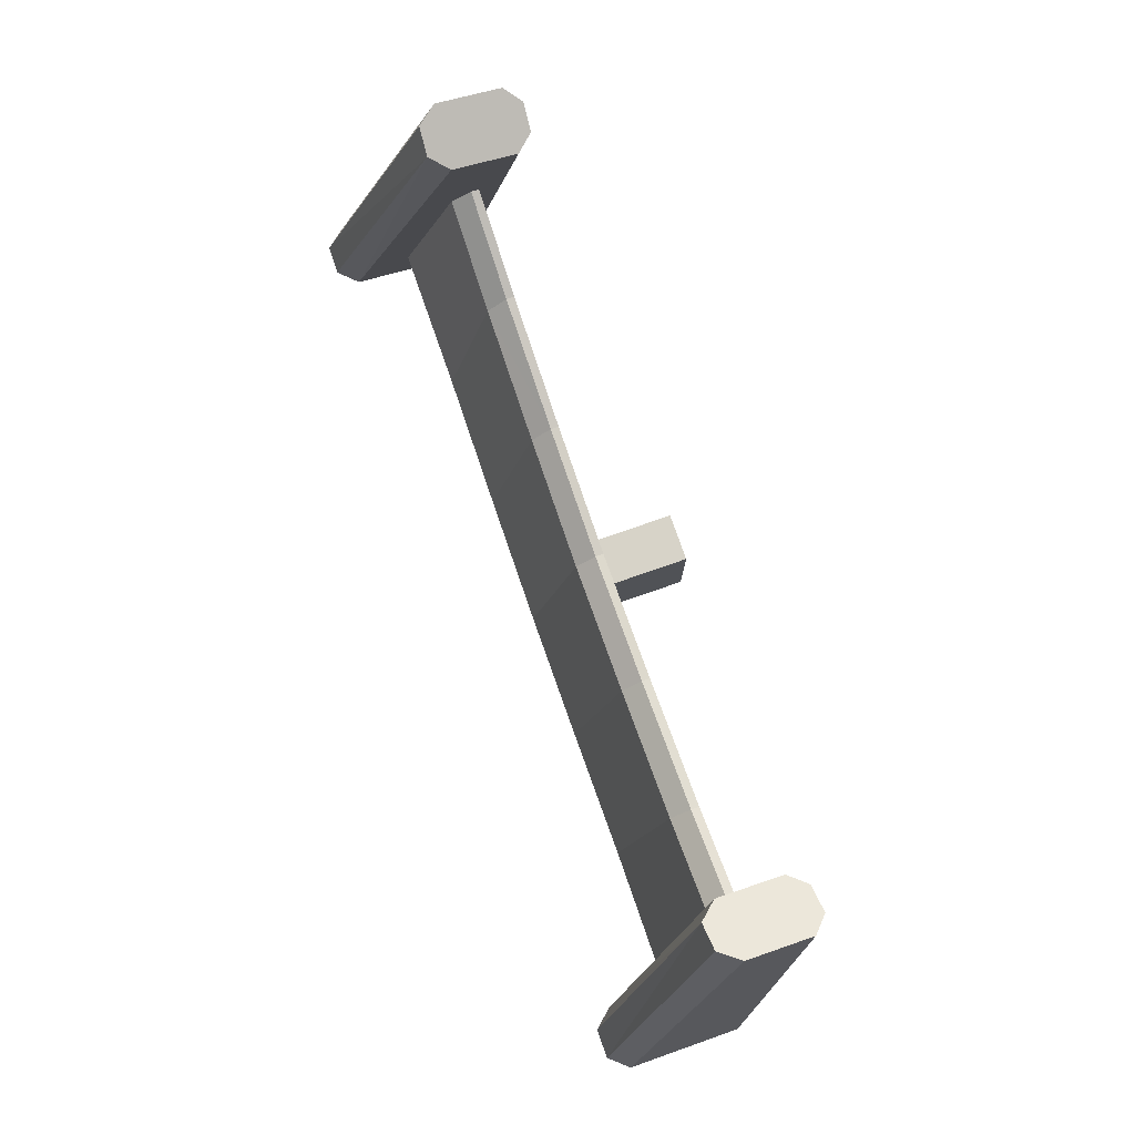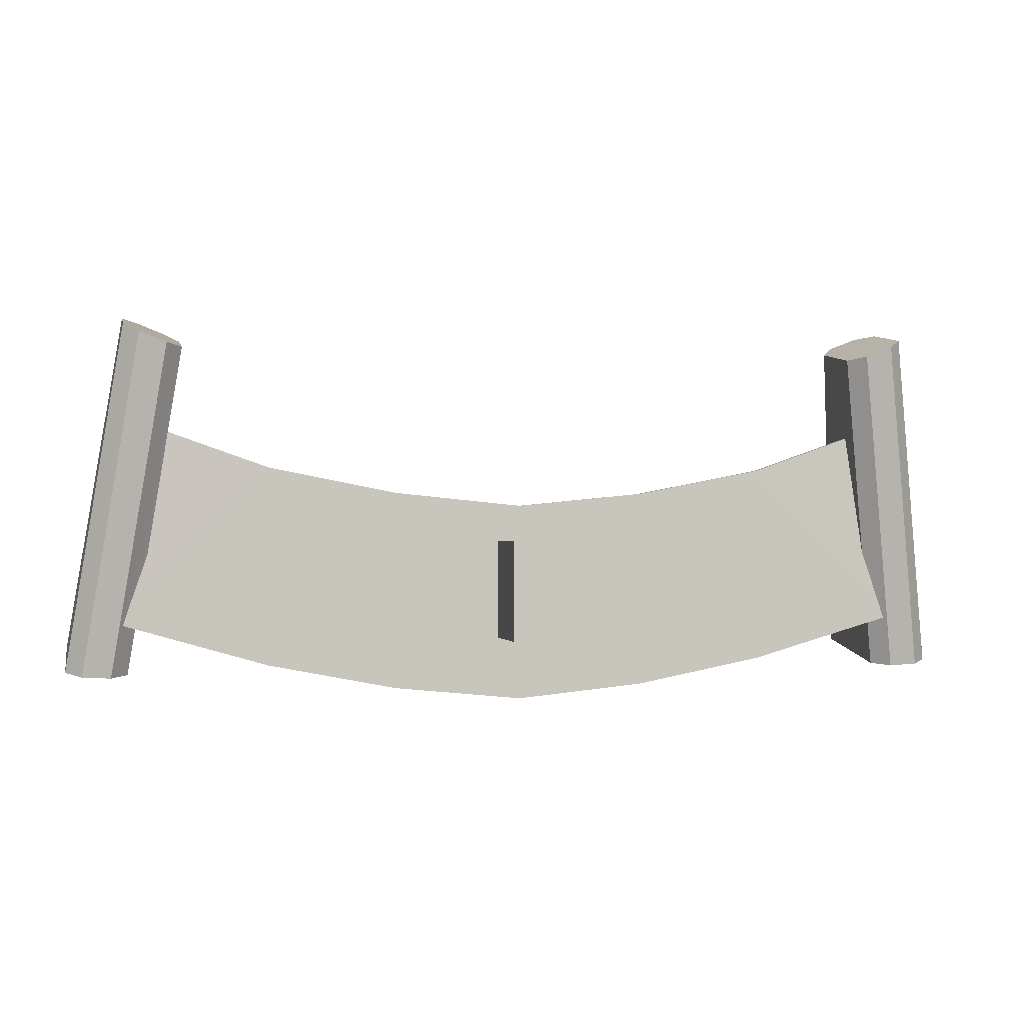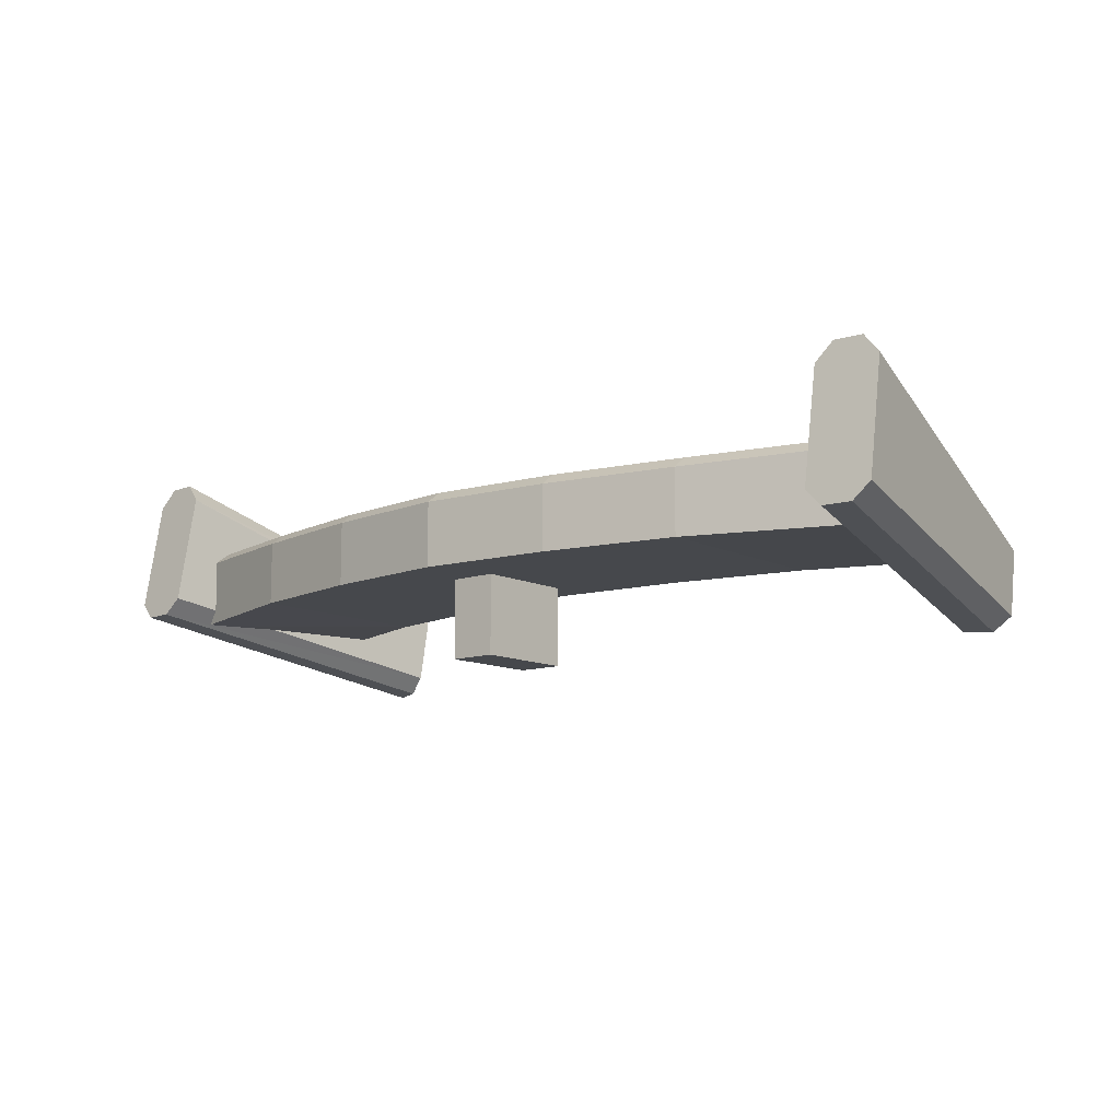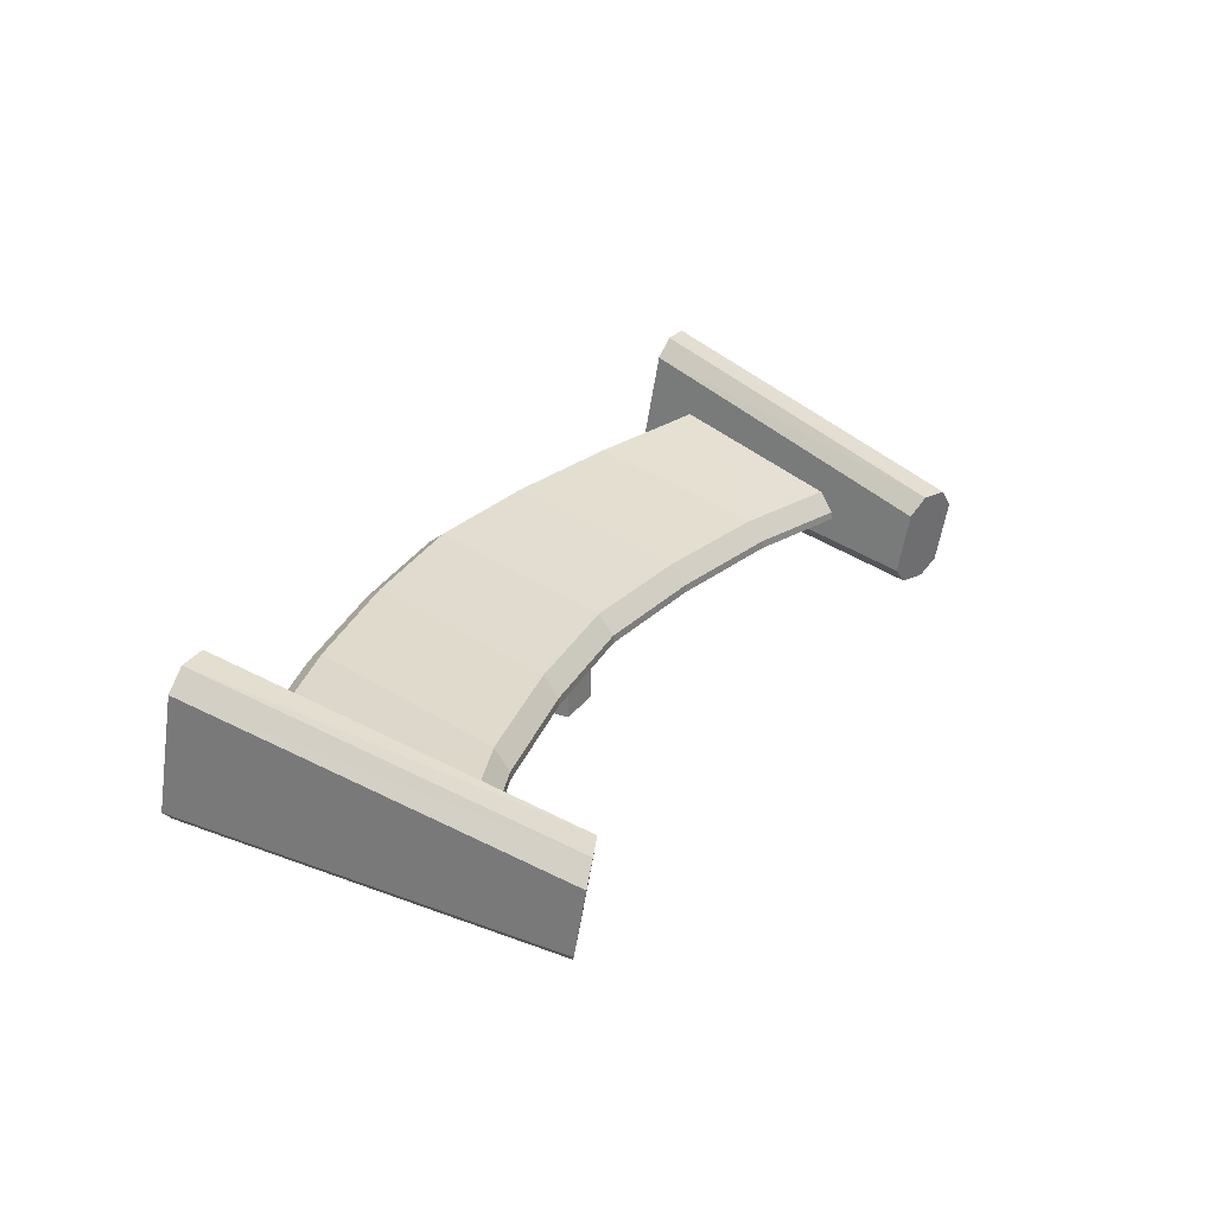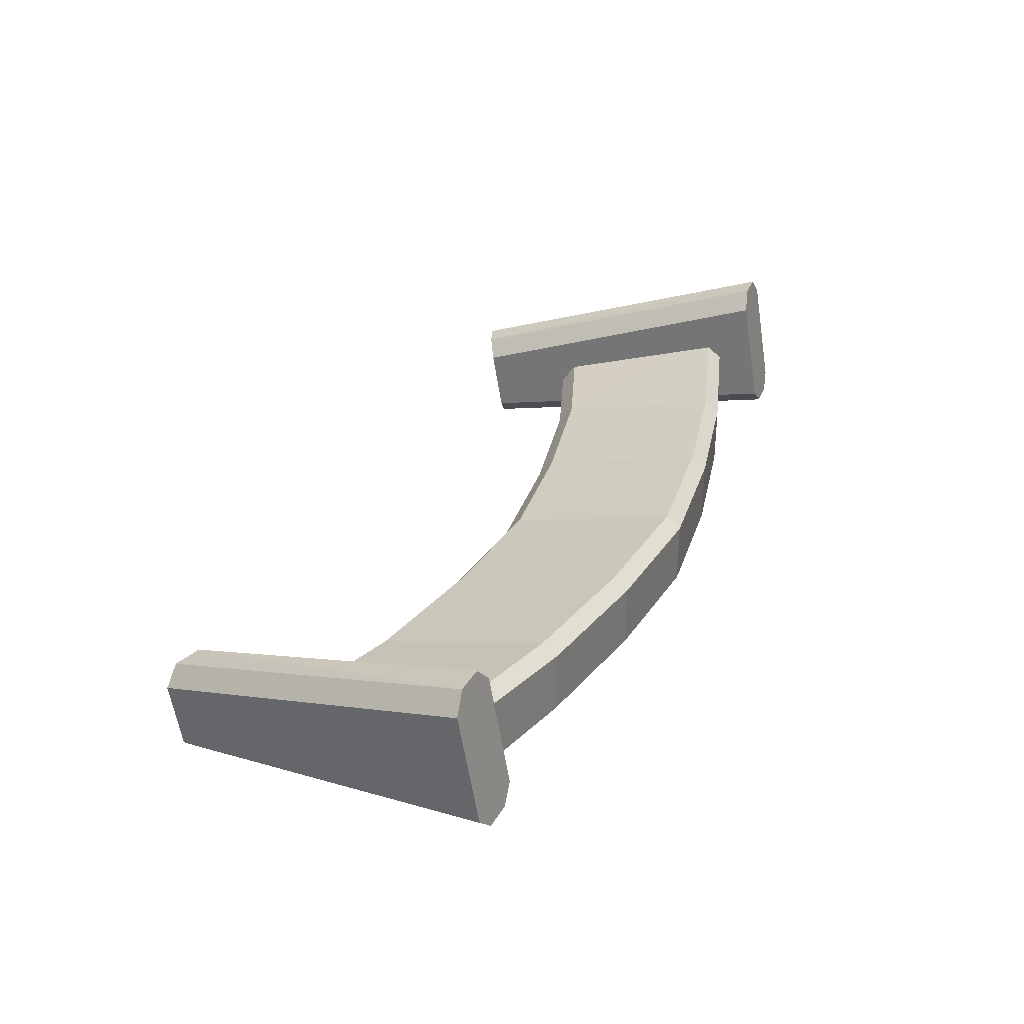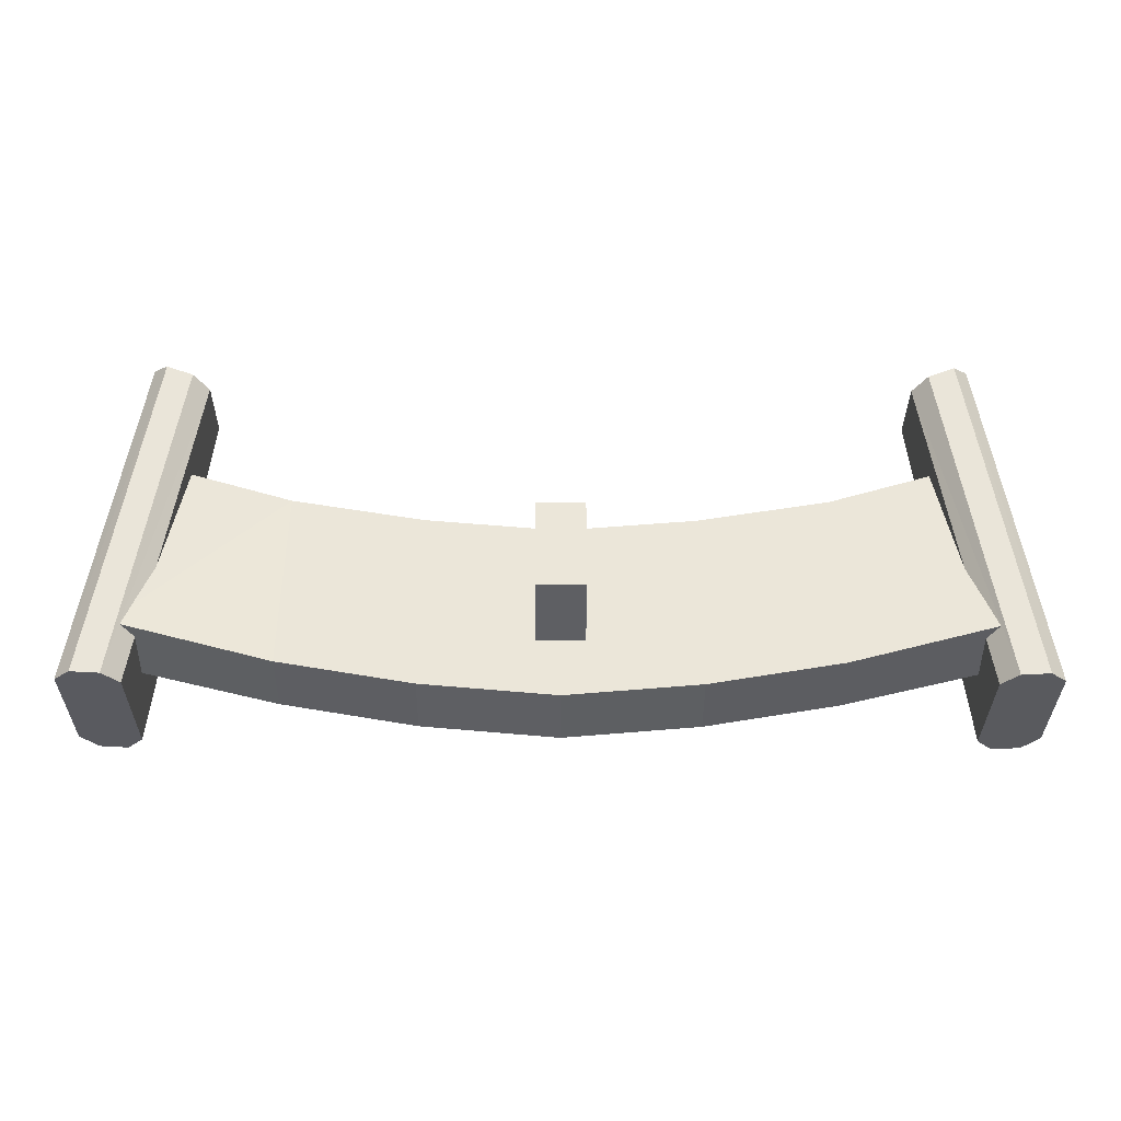
<metadata>
{"format":"obj","ext":"obj","renderer":"f3d","projection":"perspective","resolution":1024,"background":"white","views":[{"elev":76.8,"azim":-109.2,"up":"+Z"},{"elev":-0.5,"azim":-12.5,"up":"+Z"},{"elev":-11.2,"azim":-140.2,"up":"+Y"},{"elev":26.5,"azim":-62.4,"up":"+Y"},{"elev":32.4,"azim":112.7,"up":"+Y"},{"elev":-41.9,"azim":-0.2,"up":"+Z"}]}
</metadata>
<code>
o WingsKart2_Cube.003
v -3.702 -0.24 1.148
v -3.948 -0.2646 -0.7503
v 3.702 -0.24 1.148
v 3.948 -0.2646 -0.7503
v -0.2193 -0.9786 0.01033
v -0.2193 -0.09646 0.01033
v -0.2193 -0.9786 -0.9396
v -0.2193 -0.09646 -0.9396
v 0.2193 -0.9786 0.01033
v 0.2193 -0.09646 0.01033
v 0.2193 -0.9786 -0.9396
v 0.2193 -0.09646 -0.9396
v 1.234 -0.24 -1.419
v -1.234 -0.24 -1.419
v -1.234 -0.24 0.4798
v 1.234 -0.24 0.4798
v -2.468 -0.24 -1.179
v -2.468 -0.24 0.7198
v 2.468 -0.24 0.7198
v 2.468 -0.24 -1.179
v 0 -0.24 -1.541
v 0 -0.24 0.357
v 3.303 -0.5963 1.823
v 3.447 -0.7586 1.852
v 3.447 0.1832 2.018
v 3.303 0.01635 1.931
v 3.94 -0.2064 -1.282
v 3.785 -0.05243 -1.263
v 3.785 1.011 -1.076
v 3.94 1.187 -1.036
v 3.698 -0.7756 1.949
v 3.842 -0.633 2.031
v 3.842 -0.02029 2.139
v 3.698 0.1662 2.115
v 4.363 -0.058 -1.232
v 4.208 -0.209 -1.267
v 4.208 1.184 -1.022
v 4.363 1.006 -1.044
v -3.303 -0.5963 1.823
v -3.447 -0.7586 1.852
v -3.447 0.1832 2.018
v -3.303 0.01635 1.931
v -3.94 -0.2064 -1.282
v -3.785 -0.05243 -1.263
v -3.785 1.011 -1.076
v -3.94 1.187 -1.036
v -3.698 -0.7756 1.949
v -3.842 -0.633 2.031
v -3.842 -0.02029 2.139
v -3.698 0.1662 2.115
v -4.363 -0.058 -1.232
v -4.208 -0.209 -1.267
v -4.208 1.184 -1.022
v -4.363 1.006 -1.044
v -3.702 -0.1642 1.148
v -3.72 0.02168 1.01
v -3.93 0.4864 -0.6116
v -3.948 0.38 -0.7503
v 3.72 0.02168 1.01
v 3.702 -0.1642 1.148
v 3.948 0.38 -0.7503
v 3.93 0.4864 -0.6116
v -1.234 0.4622 -1.275
v -1.234 0.3553 -1.419
v 1.234 0.4622 -1.275
v 1.234 0.3553 -1.419
v 1.234 0.02149 0.3355
v 1.234 -0.1642 0.4798
v -1.234 0.02149 0.3355
v -1.234 -0.1642 0.4798
v -2.468 -0.1642 0.7198
v -2.468 0.02155 0.5752
v -2.468 0.3553 -1.179
v -2.468 0.4621 -1.035
v 2.468 0.3553 -1.179
v 2.468 0.4621 -1.035
v 2.468 -0.1642 0.7198
v 2.468 0.02155 0.5752
v 0 0.3553 -1.541
v 0 0.4622 -1.398
v 0 -0.1642 0.357
v 0 0.02146 0.2128
f 57 72 74
f 60 19 3
f 74 69 63
f 57 58 2
f 4 19 20
f 58 17 2
f 6 7 5
f 8 11 7
f 12 9 11
f 10 5 9
f 11 5 7
f 8 10 12
f 79 13 21
f 73 14 17
f 17 15 18
f 13 22 21
f 68 22 16
f 70 18 15
f 64 21 14
f 66 20 13
f 62 78 59
f 2 18 1
f 63 82 80
f 75 4 20
f 59 60 3
f 20 16 13
f 77 16 19
f 65 82 67
f 81 15 22
f 14 22 15
f 76 67 78
f 76 61 75
f 56 71 72
f 63 73 74
f 80 66 79
f 78 68 77
f 69 81 82
f 72 70 69
f 74 58 57
f 65 75 66
f 59 77 60
f 80 64 63
f 67 81 68
f 71 1 18
f 57 56 72
f 60 77 19
f 74 72 69
f 2 1 56
f 1 55 56
f 56 57 2
f 4 3 19
f 58 73 17
f 6 8 7
f 8 12 11
f 12 10 9
f 10 6 5
f 11 9 5
f 8 6 10
f 79 66 13
f 73 64 14
f 17 14 15
f 13 16 22
f 68 81 22
f 70 71 18
f 64 79 21
f 66 75 20
f 62 76 78
f 2 17 18
f 63 69 82
f 75 61 4
f 3 4 59
f 4 61 62
f 59 4 62
f 20 19 16
f 77 68 16
f 65 80 82
f 81 70 15
f 14 21 22
f 76 65 67
f 76 62 61
f 56 55 71
f 63 64 73
f 80 65 66
f 78 67 68
f 69 70 81
f 72 71 70
f 74 73 58
f 65 76 75
f 59 78 77
f 80 79 64
f 67 82 81
f 71 55 1
f 23 24 32
f 35 33 32
f 37 25 34
f 26 28 23
f 35 36 28
f 27 23 28
f 25 29 26
f 31 35 32
f 34 38 37
f 36 24 27
f 49 48 42
f 51 49 54
f 53 41 46
f 44 42 39
f 45 44 54
f 43 39 40
f 41 45 46
f 47 51 52
f 54 50 53
f 40 52 43
f 24 31 32
f 32 33 26
f 33 34 26
f 34 25 26
f 26 23 32
f 35 38 33
f 37 30 25
f 26 29 28
f 36 27 28
f 28 29 38
f 29 30 38
f 30 37 38
f 38 35 28
f 27 24 23
f 25 30 29
f 31 36 35
f 34 33 38
f 36 31 24
f 48 47 40
f 40 39 48
f 39 42 48
f 42 41 50
f 50 49 42
f 51 48 49
f 53 50 41
f 44 45 42
f 44 43 52
f 52 51 44
f 51 54 44
f 54 53 46
f 46 45 54
f 43 44 39
f 41 42 45
f 47 48 51
f 54 49 50
f 40 47 52

</code>
